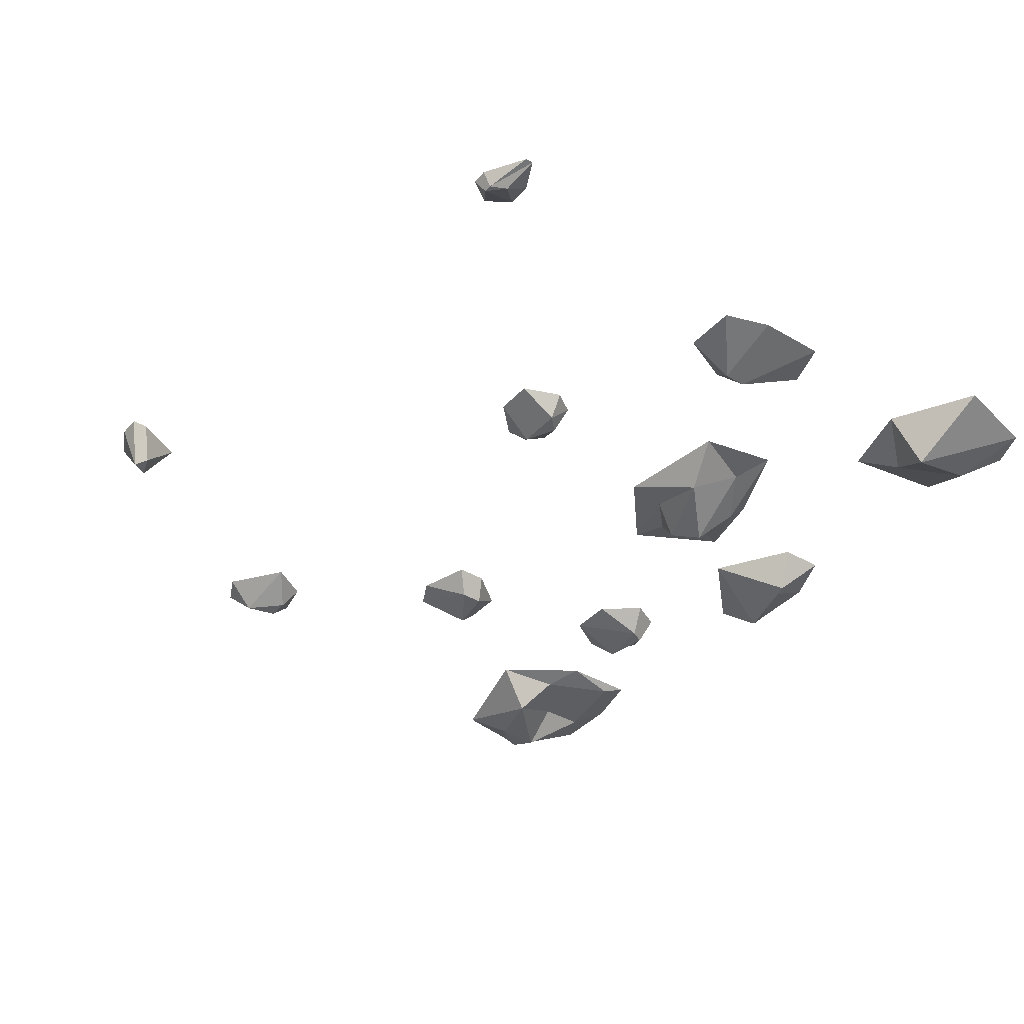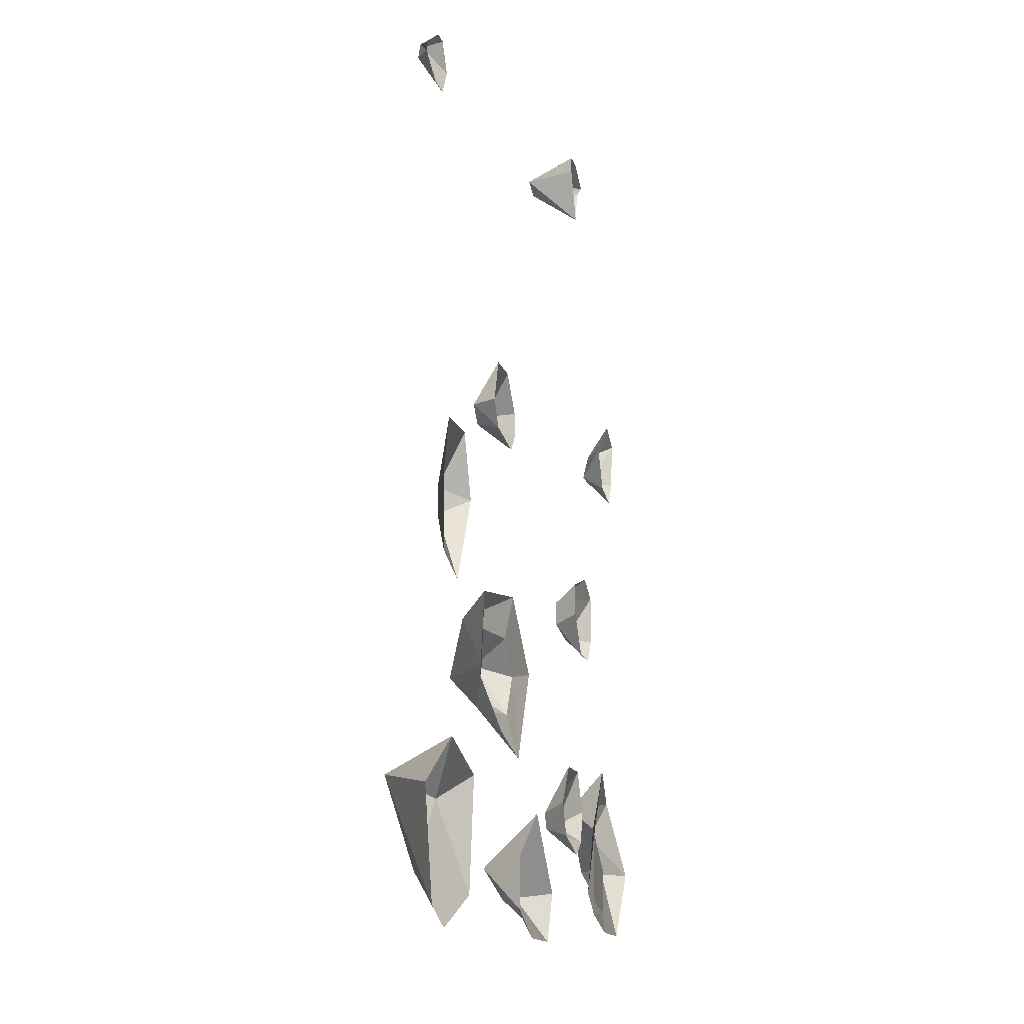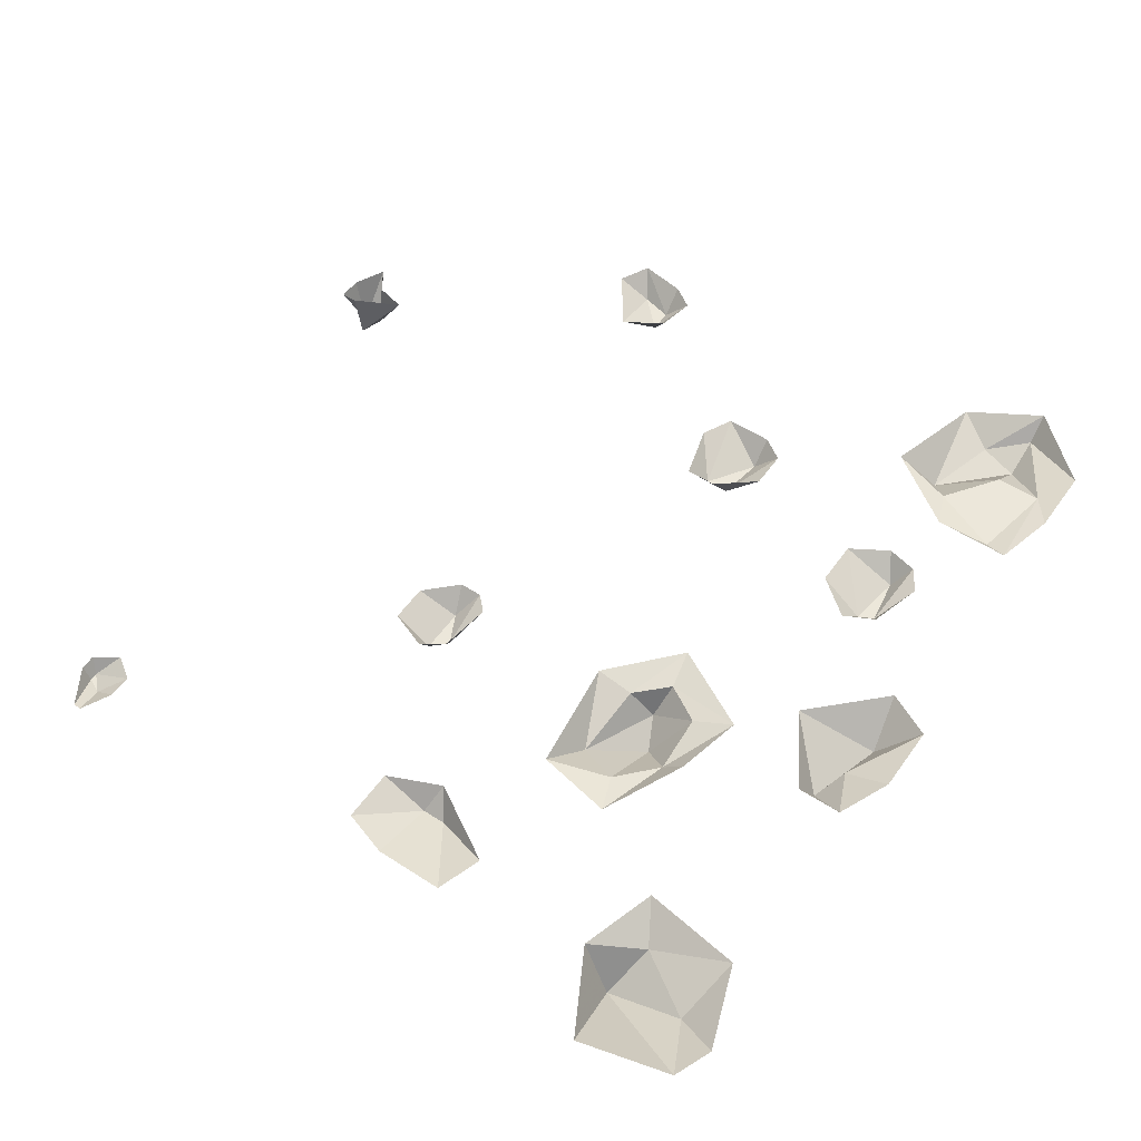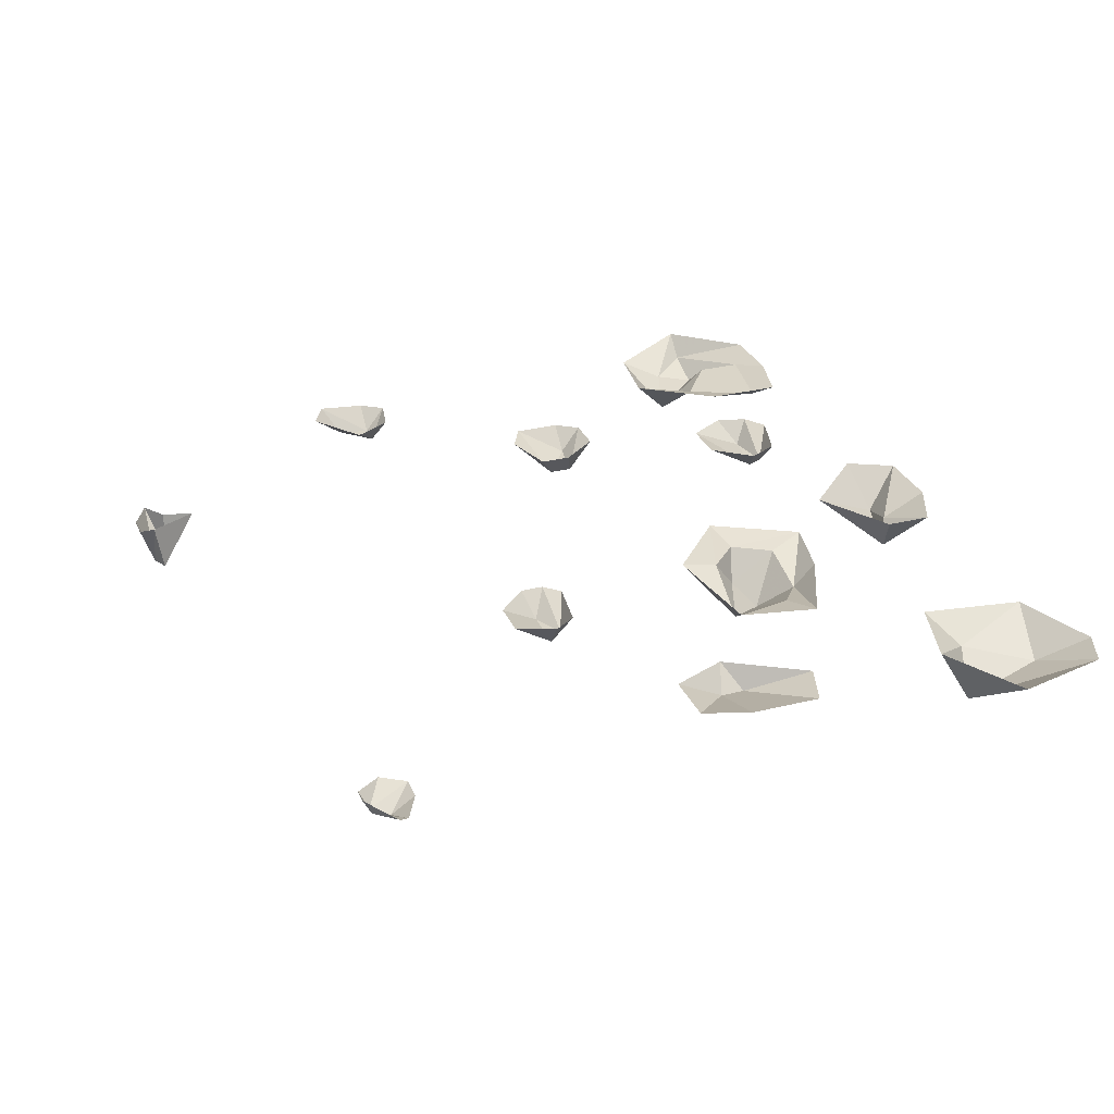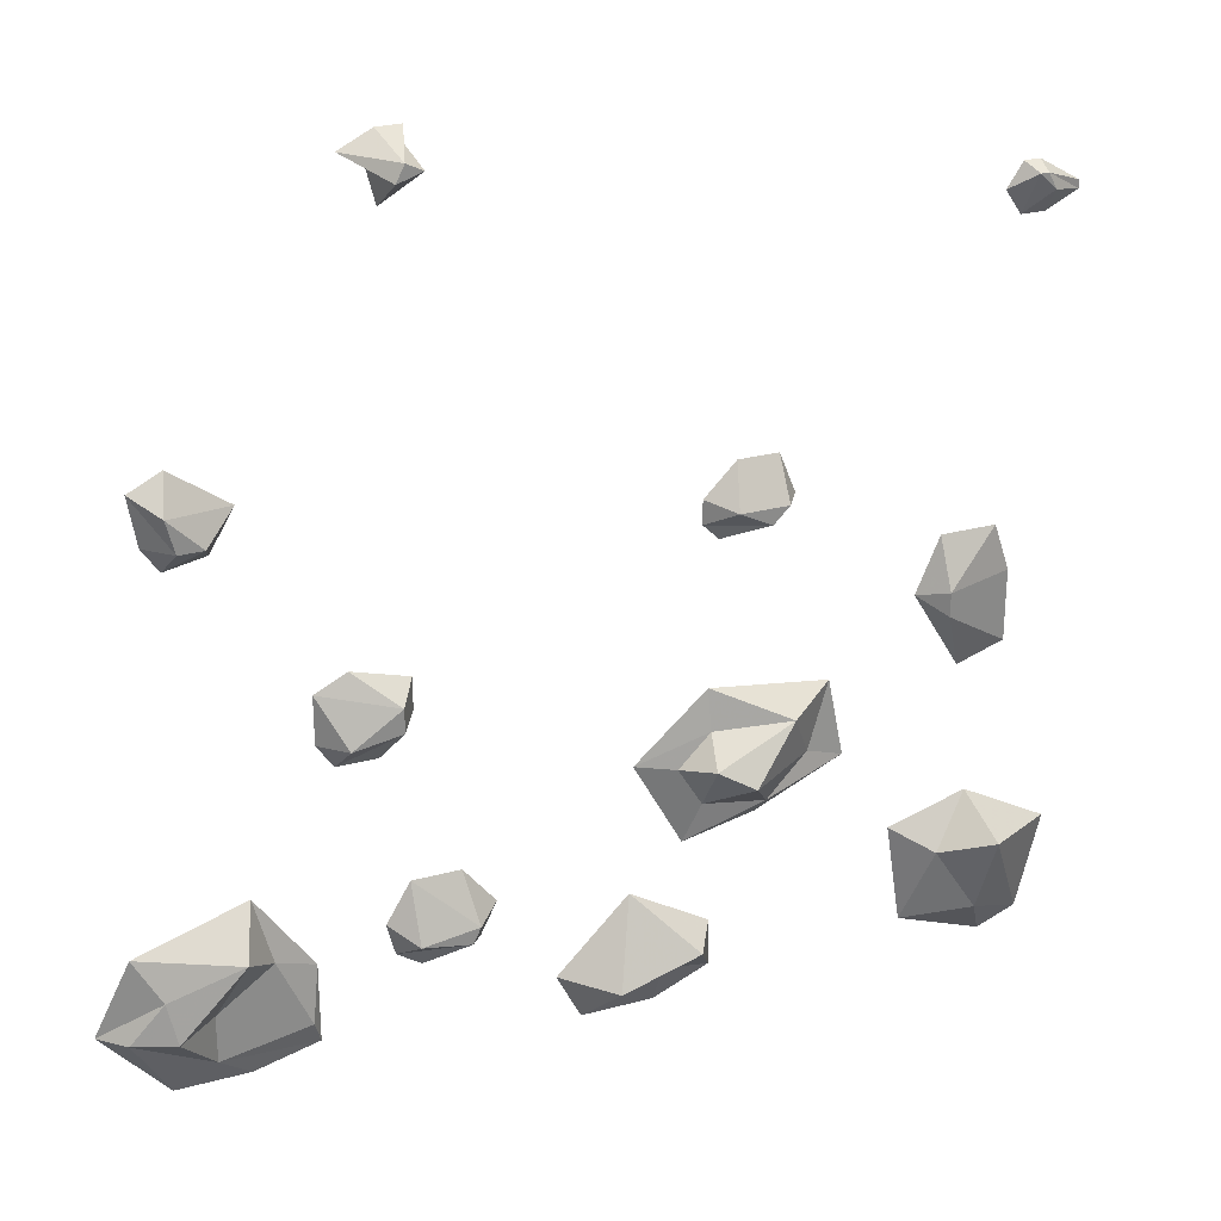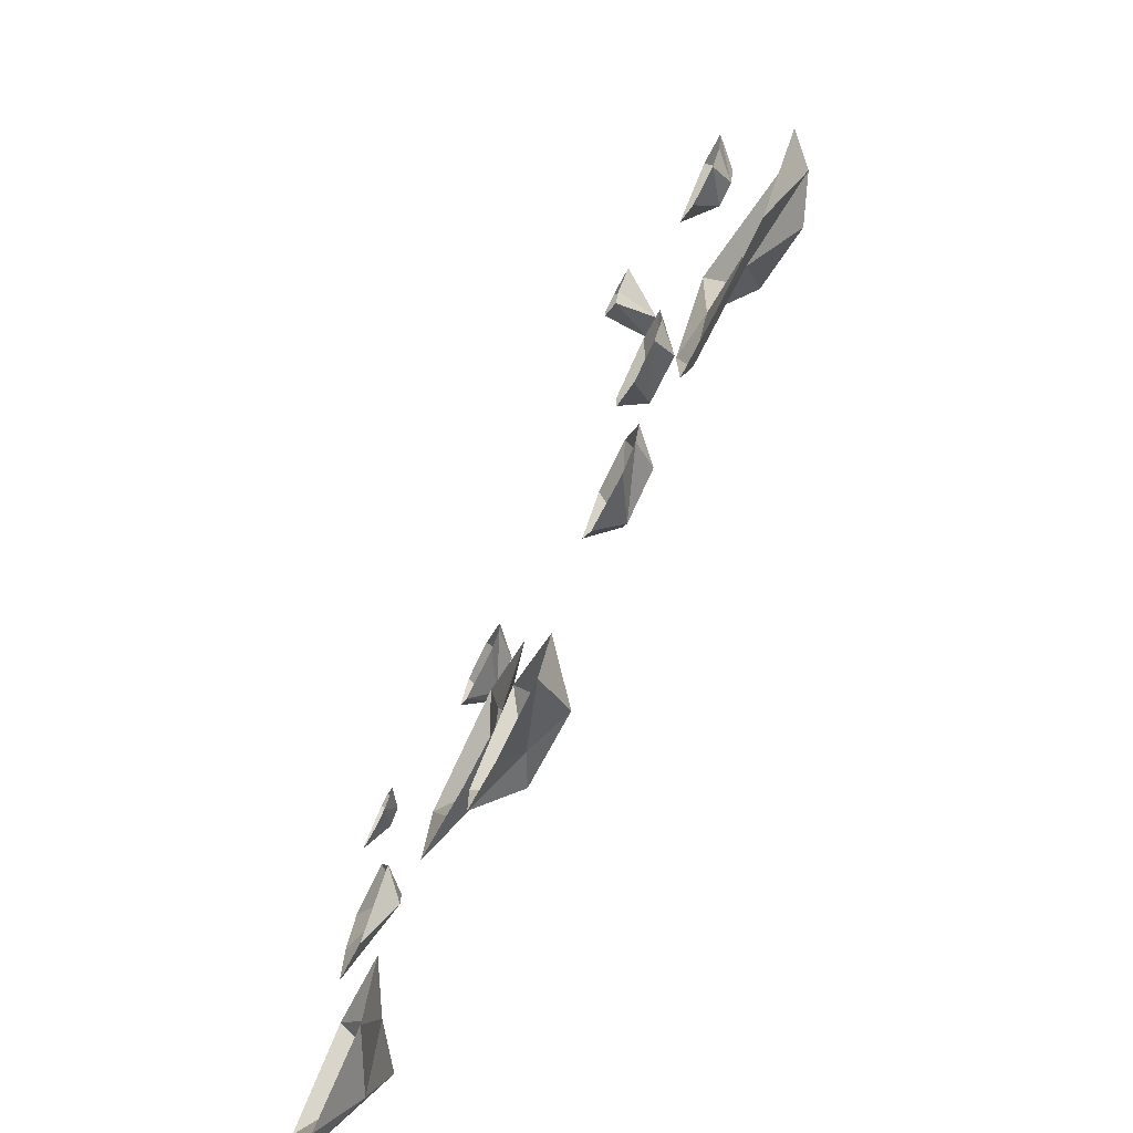
<metadata>
{"format":"obj","ext":"obj","renderer":"f3d","projection":"perspective","resolution":1024,"background":"white","views":[{"elev":-38.2,"azim":53.3,"up":"+Y"},{"elev":-12.7,"azim":102.5,"up":"+Z"},{"elev":54.1,"azim":124.6,"up":"+Y"},{"elev":29.3,"azim":69.8,"up":"+Y"},{"elev":26.5,"azim":-23.0,"up":"+Z"},{"elev":-74.8,"azim":-115.6,"up":"+Z"}]}
</metadata>
<code>
v 0.1484 -0.007812 -0.2969
v 0.2344 -0.007812 -0.2578
v 0.1484 -0.03125 -0.2734
v 0.07812 -0.007812 -0.3125
v 0.09375 -0.01562 -0.2734
v 0.07031 -0.01562 -0.2344
v 0.03125 -0.007812 -0.2266
v 0.1016 -0.01562 -0.2031
v 0.1016 -0.007812 -0.1641
v 0.1719 -0.03906 -0.1953
v 0.2188 -0.007812 -0.1797
v 0.1953 -0.01562 -0.2422
v 0.125 -0.0625 -0.2422
v 0.09375 -0.04688 -0.2266
v 0.05469 0 -0.4766
v 0.1094 0 -0.4531
v 0.05469 -0.02344 -0.4297
v -0.01562 0 -0.4766
v 0.007812 -0.03906 -0.4375
v -0.03906 0 -0.4297
v 0.03125 0 -0.3594
v 0.08594 -0.03906 -0.4141
v 0.1094 0 -0.4062
v 0.3984 0 -0.1797
v 0.3984 0 -0.1094
v 0.3281 -0.02344 -0.1328
v 0.3516 0 -0.1953
v 0.3047 0 -0.1172
v 0.3281 -0.02344 -0.1094
v 0.3281 0 -0.0625
v 0.3828 0 -0.0625
v 0.4531 0 -0.375
v 0.3672 0 -0.3281
v 0.375 -0.05469 -0.3594
v 0.4297 0 -0.4688
v 0.3672 -0.03125 -0.4375
v 0.3906 0 -0.4844
v 0.3047 0 -0.4531
v 0.3281 -0.02344 -0.375
v 0.2891 0 -0.3516
v 0.09375 -0.007812 0.01562
v 0.09375 -0.007812 -0.007812
v 0.1172 -0.03125 0.007812
v 0.125 -0.007812 0.04688
v 0.1641 -0.03125 0.007812
v 0.1641 -0.007812 0.04688
v 0.1797 -0.007812 0.007812
v 0.1641 -0.007812 -0.01562
v 0.1484 -0.03125 -0.007812
v 0.1094 -0.007812 -0.02344
v -0.1875 0 0.3359
v -0.1797 0 0.3047
v -0.1797 -0.04688 0.3359
v -0.2109 0 0.3516
v -0.1719 -0.04688 0.3516
v -0.1797 0 0.3672
v -0.1562 0 0.3672
v -0.1562 0 0.3516
v -0.1562 -0.04688 0.3438
v -0.1719 0 0.3203
v -0.25 0 -0.1484
v -0.2344 0 -0.1719
v -0.2266 -0.02344 -0.1484
v -0.25 0 -0.1016
v -0.1797 -0.02344 -0.1172
v -0.2188 0 -0.08594
v -0.1641 0 -0.1016
v -0.1641 0 -0.1328
v -0.1797 -0.02344 -0.1406
v -0.1953 0 -0.1719
v -0.2578 0 -0.4375
v -0.2578 0 -0.3594
v -0.2656 -0.007812 -0.4141
v -0.3516 -0.007812 -0.4297
v -0.3203 0 -0.4531
v -0.3906 0 -0.4531
v -0.4297 -0.02344 -0.3828
v -0.4531 0 -0.3828
v -0.3984 -0.03125 -0.3438
v -0.4219 -0.01562 -0.3047
v -0.3281 -0.03906 -0.3203
v -0.3125 0 -0.2812
v -0.2969 -0.007812 -0.3438
v -0.3516 -0.007812 -0.3828
v -0.3906 -0.03906 -0.3828
v -0.3828 0 0.05469
v -0.3672 0 0.03125
v -0.3594 -0.02344 0.05469
v -0.3906 0 0.1016
v -0.3672 -0.02344 0.08594
v -0.3594 0 0.1172
v -0.3047 0 0.07812
v -0.3359 -0.02344 0.05469
v -0.3281 0 0.03906
v 0.4062 -0.007812 0.2266
v 0.4375 -0.007812 0.2422
v 0.4062 -0.02344 0.25
v 0.3828 -0.007812 0.2266
v 0.3906 -0.02344 0.2656
v 0.3672 -0.007812 0.25
v 0.3828 -0.007812 0.2734
v 0.3984 -0.007812 0.2734
v 0.3984 -0.02344 0.2656
v 0.4375 -0.007812 0.25
v -0.1953 0 -0.3359
v -0.1875 0 -0.3672
v -0.1719 -0.02344 -0.3516
v -0.1719 0 -0.2969
v -0.1172 -0.02344 -0.3438
v -0.125 0 -0.2969
v -0.09375 0 -0.3359
v -0.1094 0 -0.3672
v -0.125 -0.02344 -0.3594
v -0.1641 0 -0.3828
f 1 2 3
f 1 3 4
f 4 3 5
f 4 5 6
f 4 6 7
f 7 6 8
f 7 8 9
f 9 8 10
f 9 10 11
f 11 10 12
f 11 12 2
f 2 12 3
f 18 19 20
f 20 19 21
f 21 19 22
f 21 22 23
f 23 22 16
f 24 26 27
f 27 26 28
f 28 26 29
f 28 29 30
f 30 29 31
f 32 33 34
f 32 34 35
f 35 34 36
f 35 36 37
f 37 36 38
f 38 36 39
f 38 39 40
f 40 39 33
f 41 42 43
f 41 43 44
f 47 45 48
f 48 45 49
f 48 49 50
f 50 49 42
f 54 55 56
f 56 55 57
f 57 55 58
f 58 55 59
f 58 59 60
f 60 59 52
f 64 65 66
f 66 65 67
f 67 65 68
f 68 65 69
f 68 69 70
f 70 69 62
f 71 72 73
f 71 73 74
f 71 74 75
f 75 74 76
f 76 74 77
f 76 77 78
f 78 77 79
f 78 79 80
f 80 79 81
f 80 81 82
f 82 81 83
f 82 83 72
f 72 83 73
f 89 90 91
f 91 90 92
f 92 90 93
f 92 93 94
f 94 93 87
f 98 99 100
f 100 99 101
f 101 99 102
f 102 99 103
f 102 103 104
f 104 103 96
f 108 109 110
f 110 109 111
f 111 109 112
f 112 109 113
f 112 113 114
f 114 113 106
f 3 12 13
f 3 13 5
f 5 13 14
f 5 14 6
f 6 14 8
f 8 14 10
f 10 14 13
f 10 13 12
f 15 16 17
f 15 17 18
f 18 17 19
f 16 22 17
f 17 22 19
f 24 25 26
f 31 29 25
f 25 29 26
f 33 39 34
f 34 39 36
f 44 43 45
f 44 45 46
f 46 45 47
f 42 49 43
f 43 49 45
f 51 52 53
f 51 53 54
f 54 53 55
f 52 59 53
f 53 59 55
f 61 62 63
f 61 63 64
f 64 63 65
f 62 69 63
f 63 69 65
f 73 83 84
f 73 84 74
f 74 84 85
f 74 85 77
f 77 85 79
f 79 85 81
f 81 85 84
f 81 84 83
f 86 87 88
f 86 88 89
f 89 88 90
f 87 93 88
f 88 93 90
f 95 96 97
f 95 97 98
f 98 97 99
f 96 103 97
f 97 103 99
f 105 106 107
f 105 107 108
f 108 107 109
f 106 113 107
f 107 113 109

</code>
